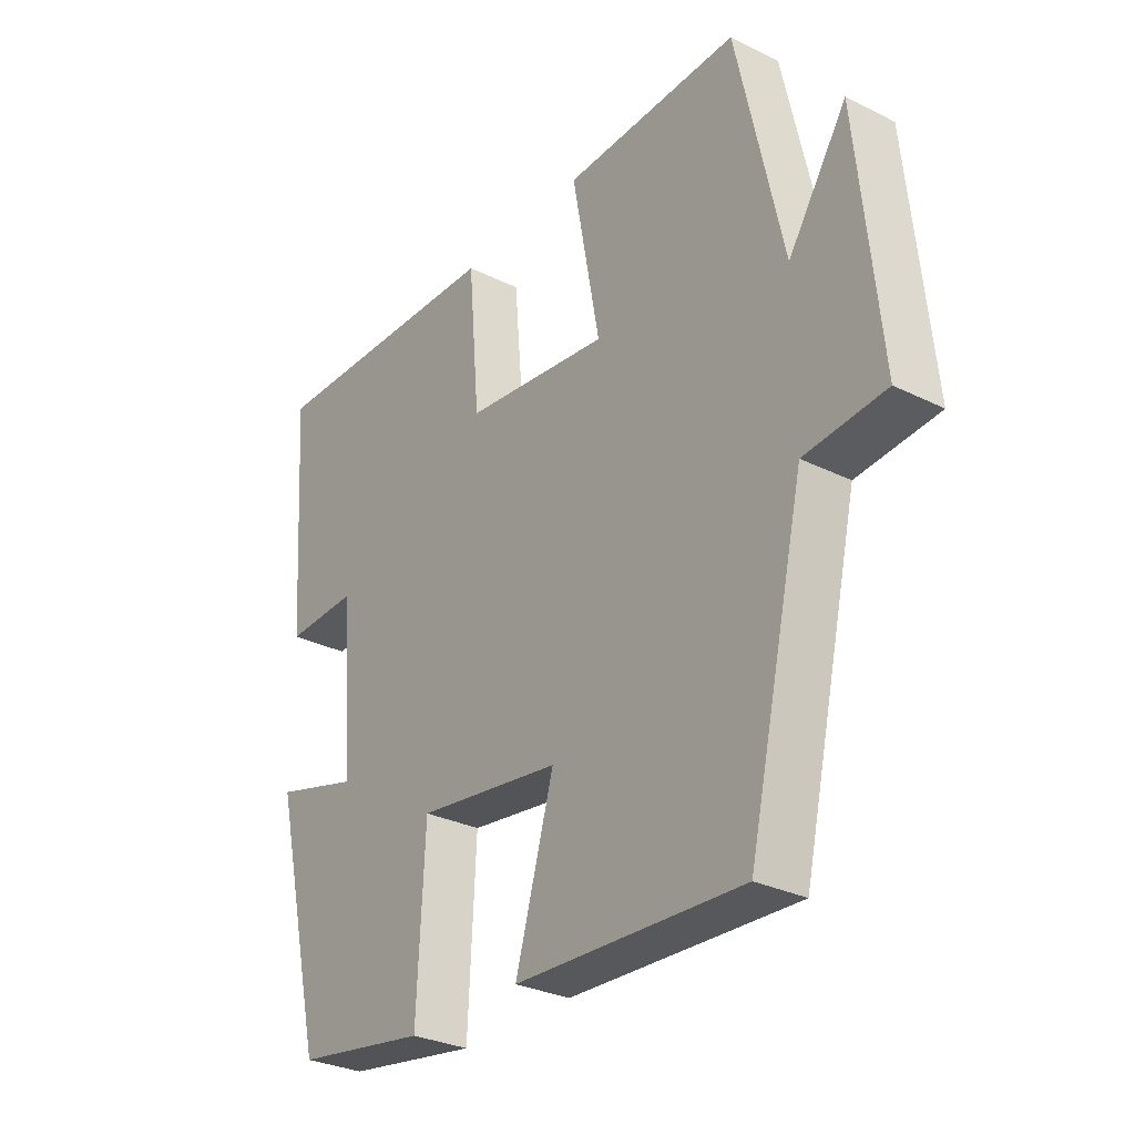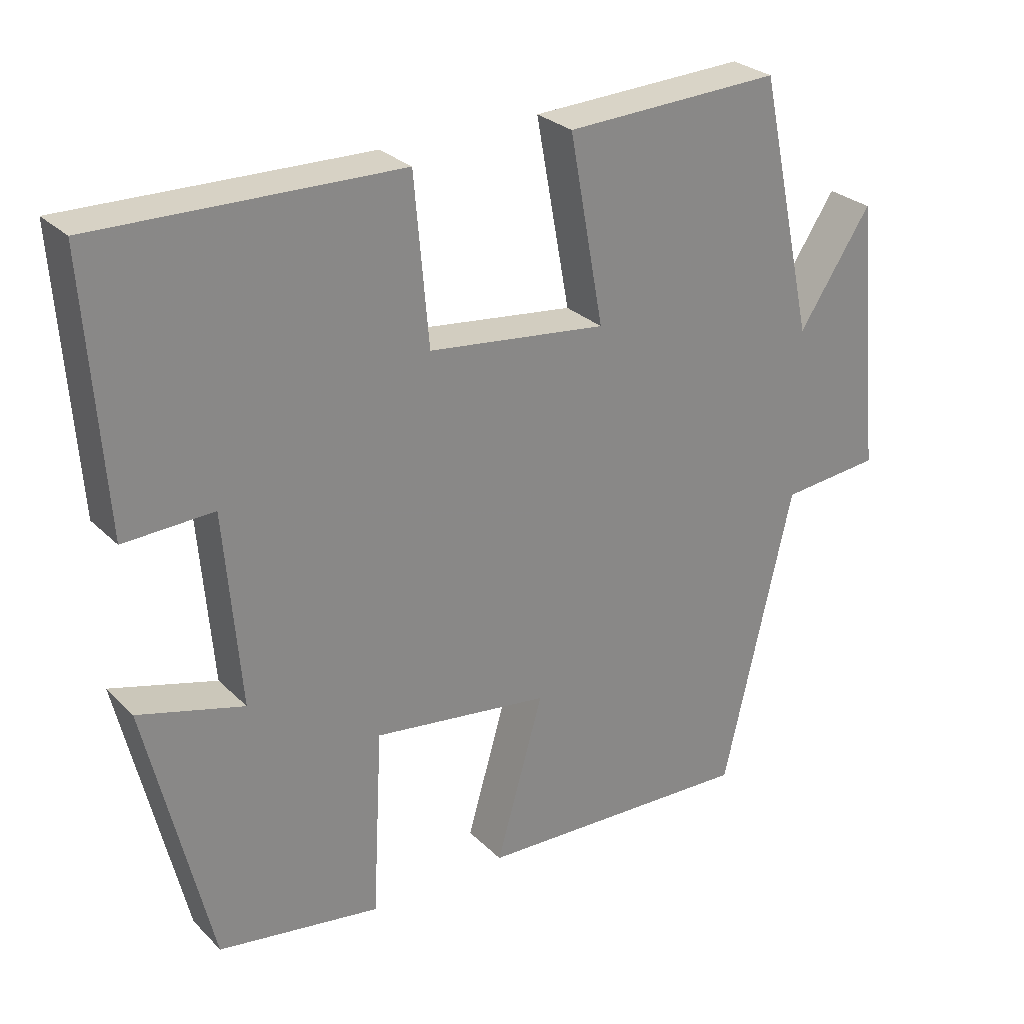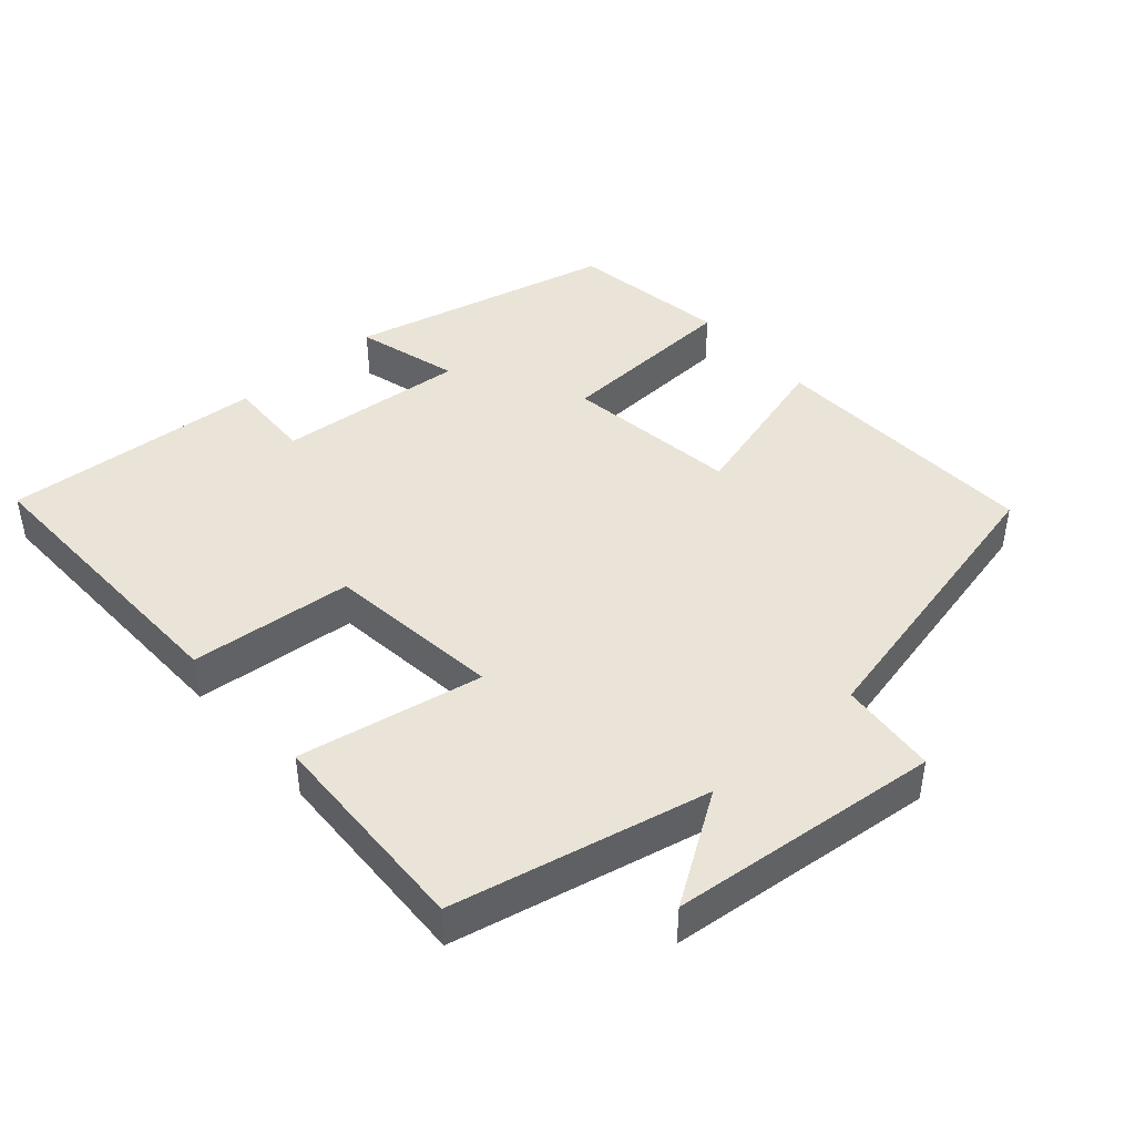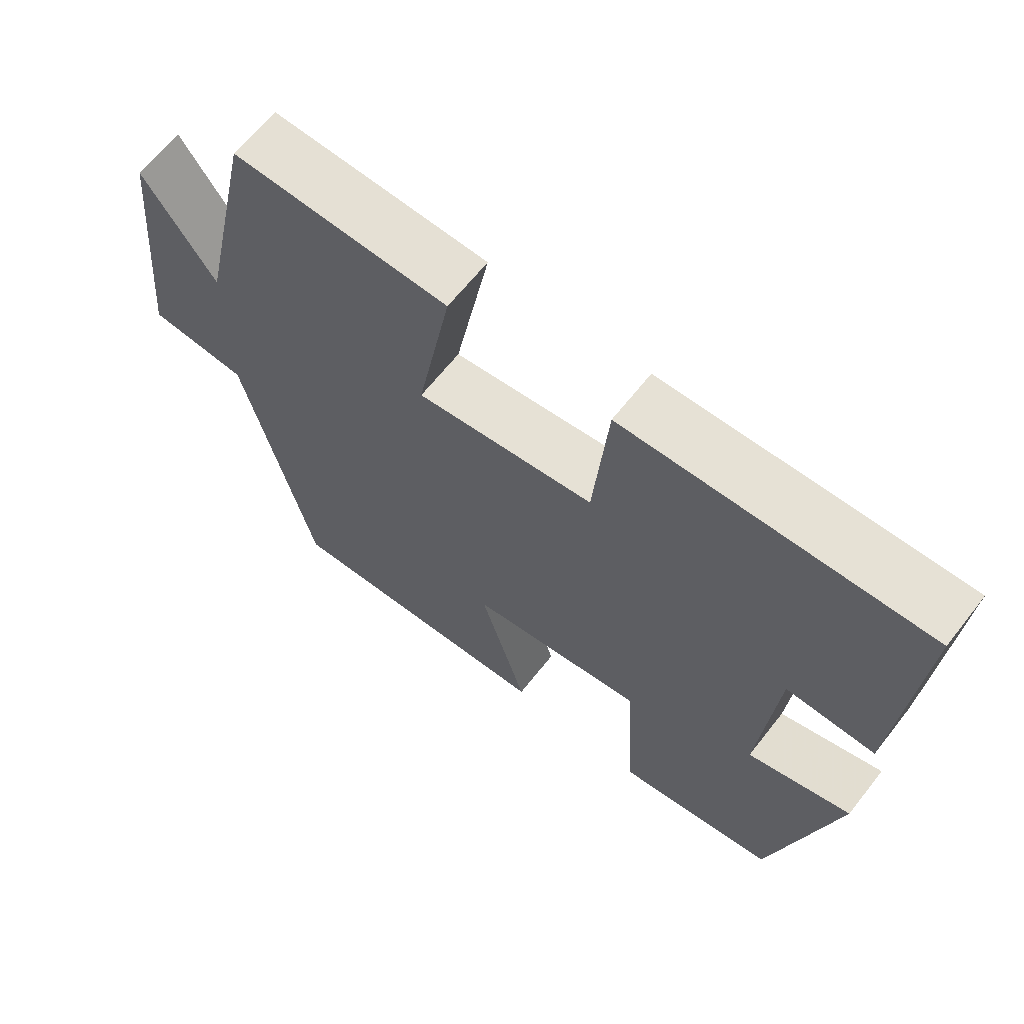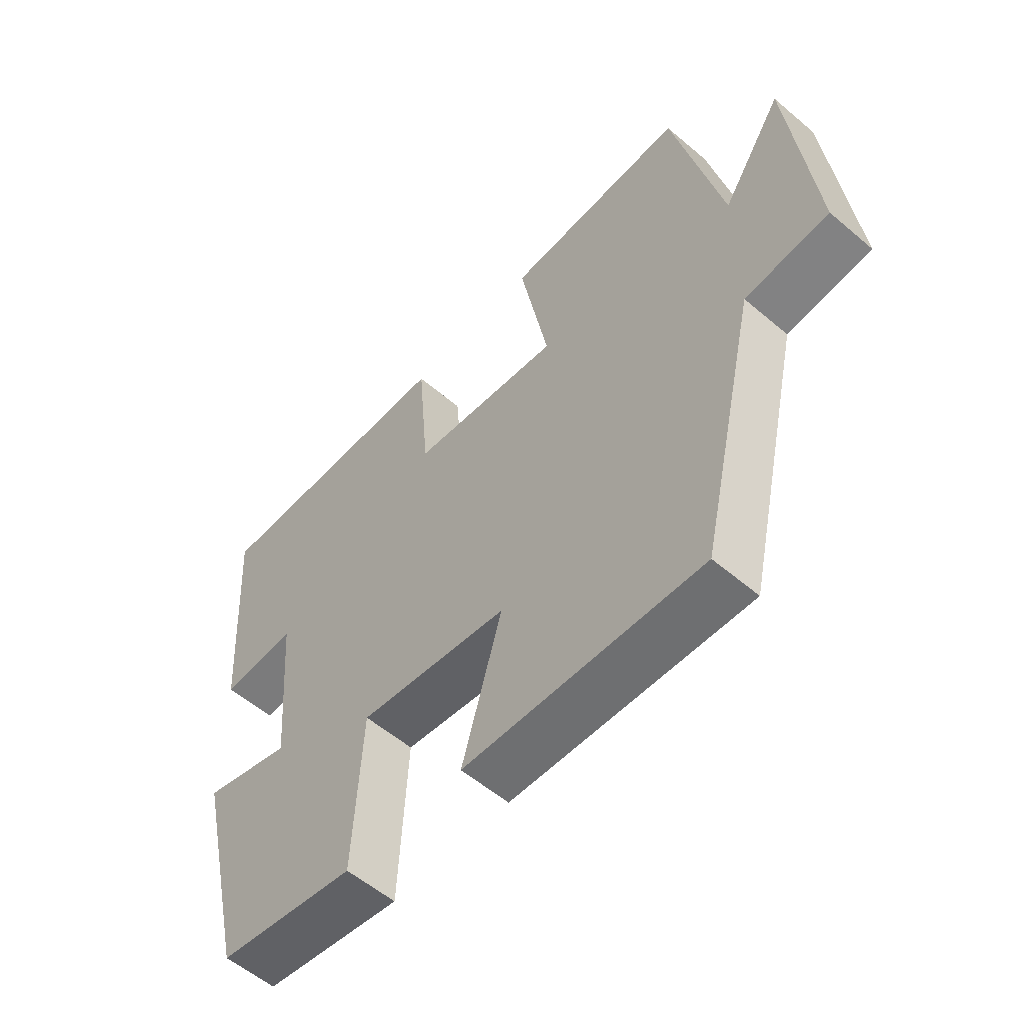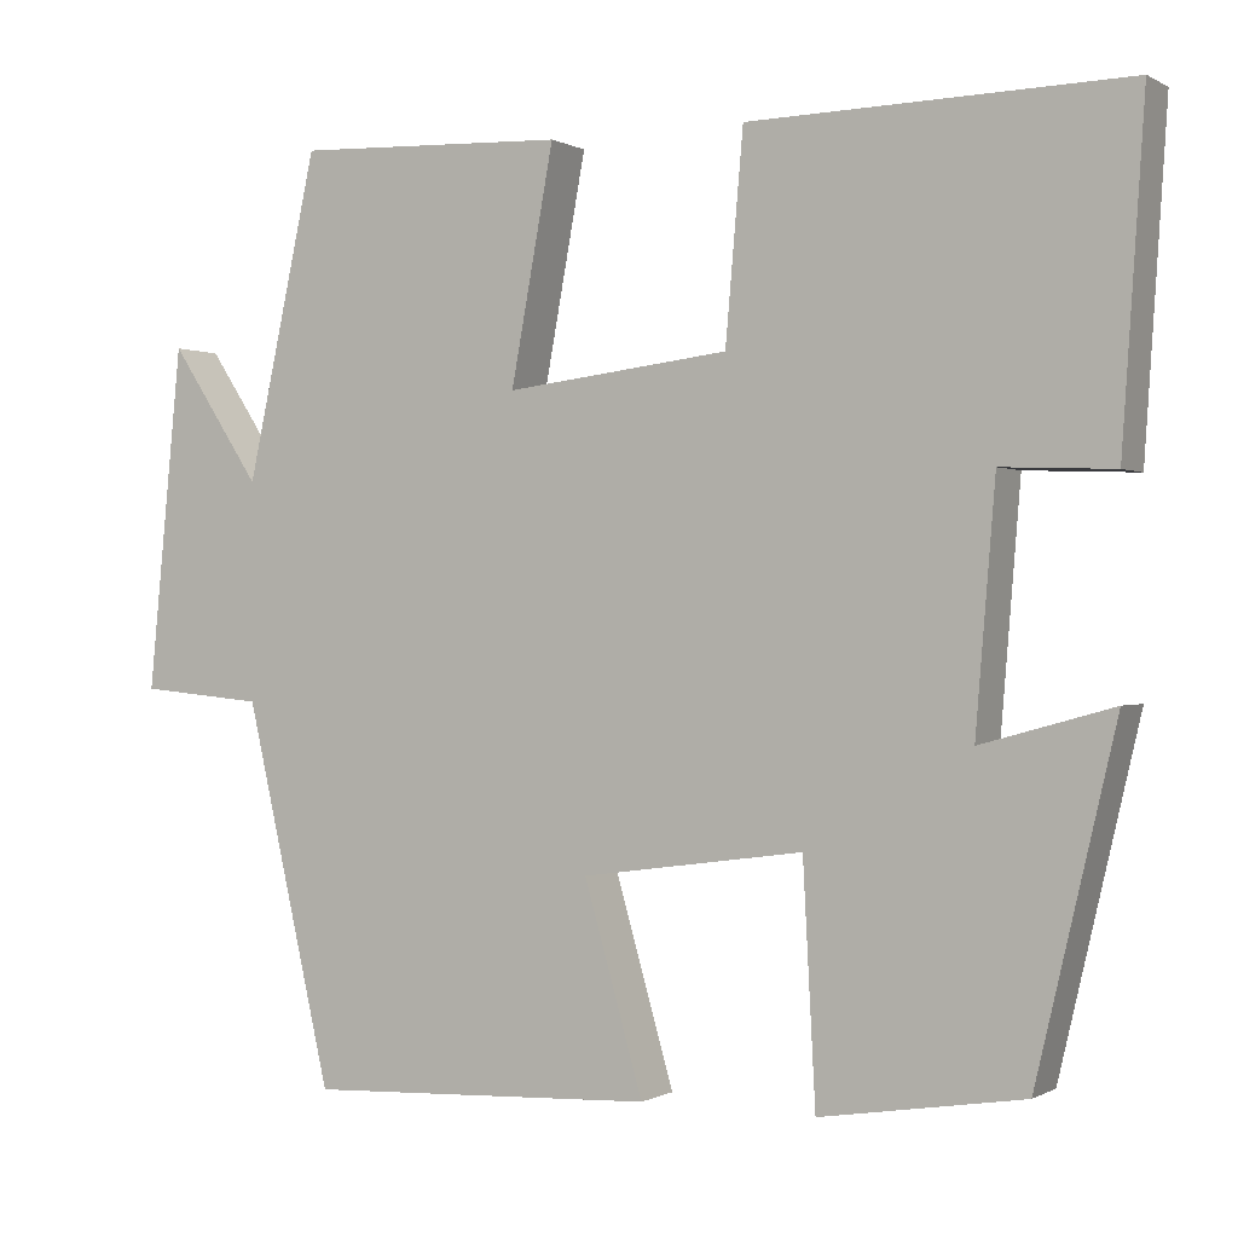
<metadata>
{"format":"obj","ext":"obj","renderer":"f3d","projection":"perspective","resolution":1024,"background":"white","views":[{"elev":-29.8,"azim":54.0,"up":"+Z"},{"elev":27.8,"azim":-34.8,"up":"+Z"},{"elev":43.5,"azim":48.7,"up":"+Y"},{"elev":65.0,"azim":-141.8,"up":"+Z"},{"elev":-56.6,"azim":48.4,"up":"+Z"},{"elev":-0.1,"azim":-151.9,"up":"+Z"}]}
</metadata>
<code>
v 0.421 0.07 0.512
v 0.5 0.07 0.15
v 0.601 0.07 0.303
v 0.639 0.07 -0.081
v 0.5 0.07 -0.094
v 0.403 0.07 -0.517
v 0.012 0.07 -0.5
v 0.078 0.07 -0.27
v -0.17 0.07 -0.236
v -0.184 0.07 -0.5
v -0.411 0.07 -0.464
v -0.5 0.07 -0.085
v -0.353 0.07 -0.126
v -0.375 0.07 0.144
v -0.5 0.07 0.139
v -0.525 0.07 0.51
v -0.104 0.07 0.5
v -0.084 0.07 0.269
v 0.166 0.07 0.239
v 0.118 0.07 0.5
v 0.421 0 0.512
v 0.5 0 0.15
v 0.601 0 0.303
v 0.639 0 -0.081
v 0.5 0 -0.094
v 0.403 0 -0.517
v 0.012 0 -0.5
v 0.078 0 -0.27
v -0.17 0 -0.236
v -0.184 0 -0.5
v -0.411 0 -0.464
v -0.5 0 -0.085
v -0.353 0 -0.126
v -0.375 0 0.144
v -0.5 0 0.139
v -0.525 0 0.51
v -0.104 0 0.5
v -0.084 0 0.269
v 0.166 0 0.239
v 0.118 0 0.5
f 19 20 1 2
f 18 19 2
f 16 17 18
f 15 16 18
f 14 15 18
f 13 14 18 2
f 11 12 13
f 10 11 13
f 9 10 13
f 8 9 13 2
f 7 8 2
f 6 7 2
f 5 6 2
f 2 3 4 5
f 22 21 40 39
f 22 39 38
f 38 37 36
f 38 36 35
f 38 35 34
f 22 38 34 33
f 33 32 31
f 33 31 30
f 33 30 29
f 22 33 29 28
f 22 28 27
f 22 27 26
f 22 26 25
f 25 24 23 22
f 1 21 22 2
f 2 22 23 3
f 3 23 24 4
f 4 24 25 5
f 5 25 26 6
f 6 26 27 7
f 7 27 28 8
f 8 28 29 9
f 9 29 30 10
f 10 30 31 11
f 11 31 32 12
f 12 32 33 13
f 13 33 34 14
f 14 34 35 15
f 15 35 36 16
f 16 36 37 17
f 17 37 38 18
f 18 38 39 19
f 19 39 40 20
f 20 40 21 1

</code>
